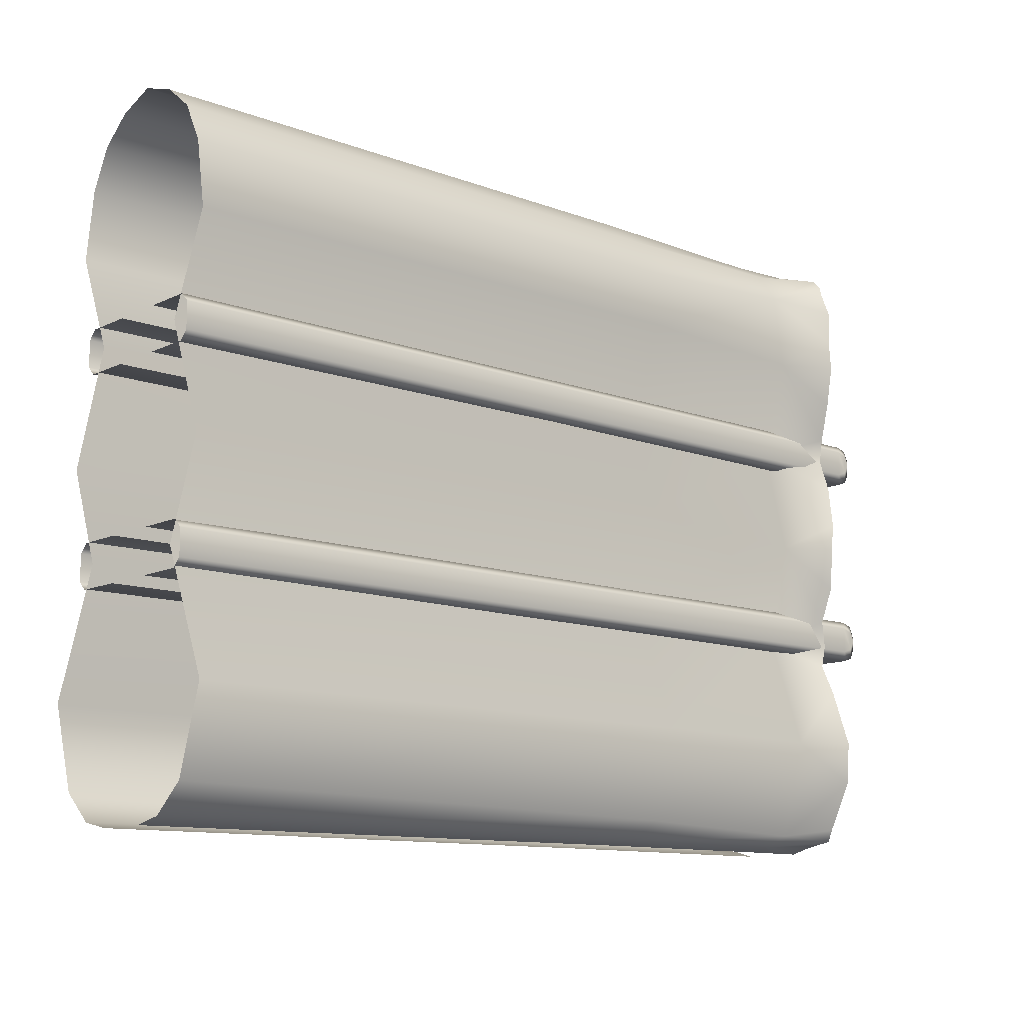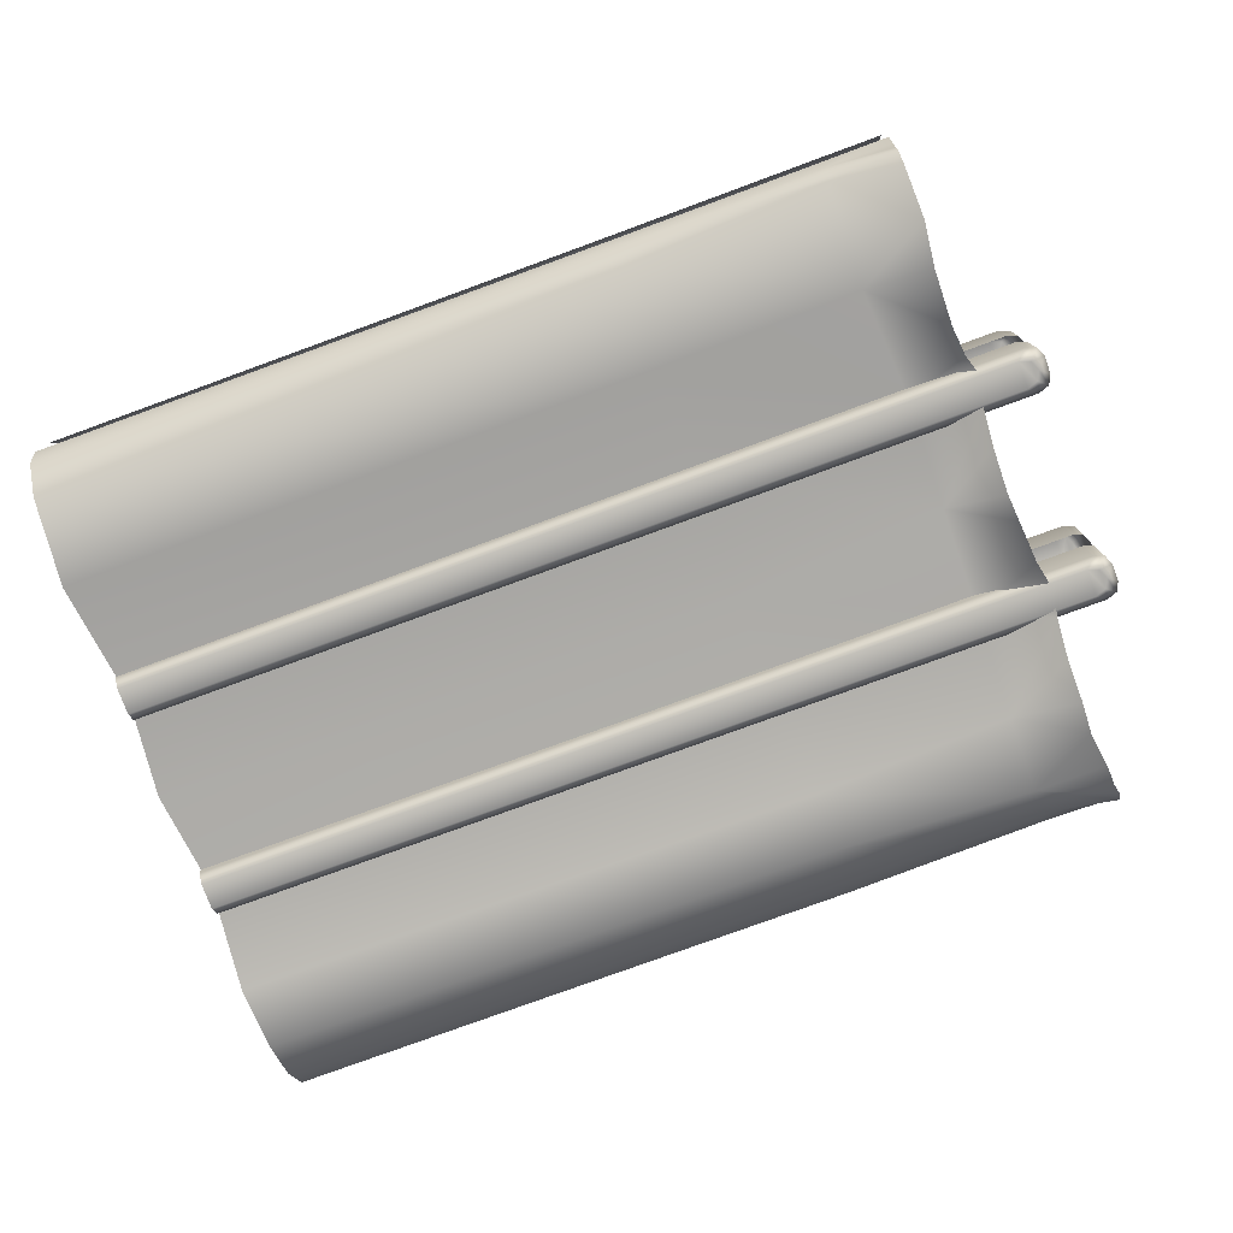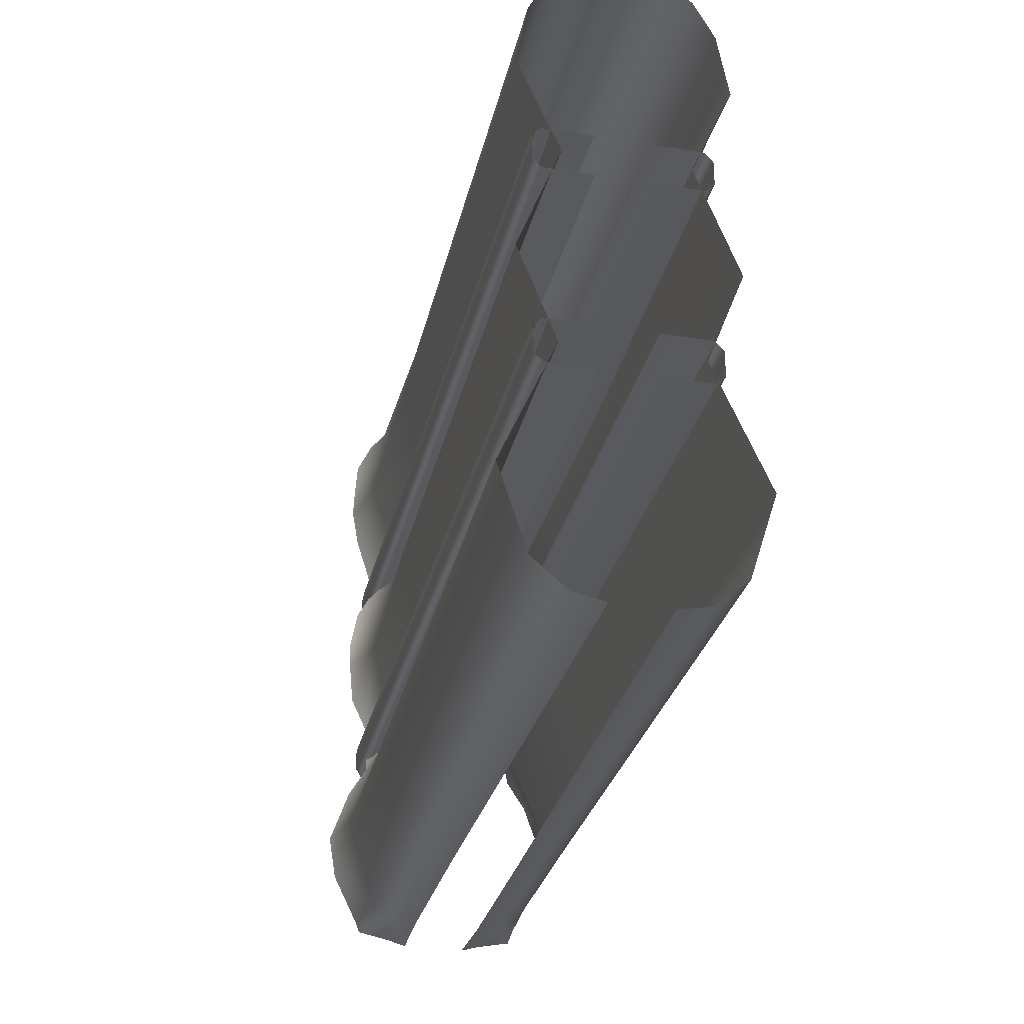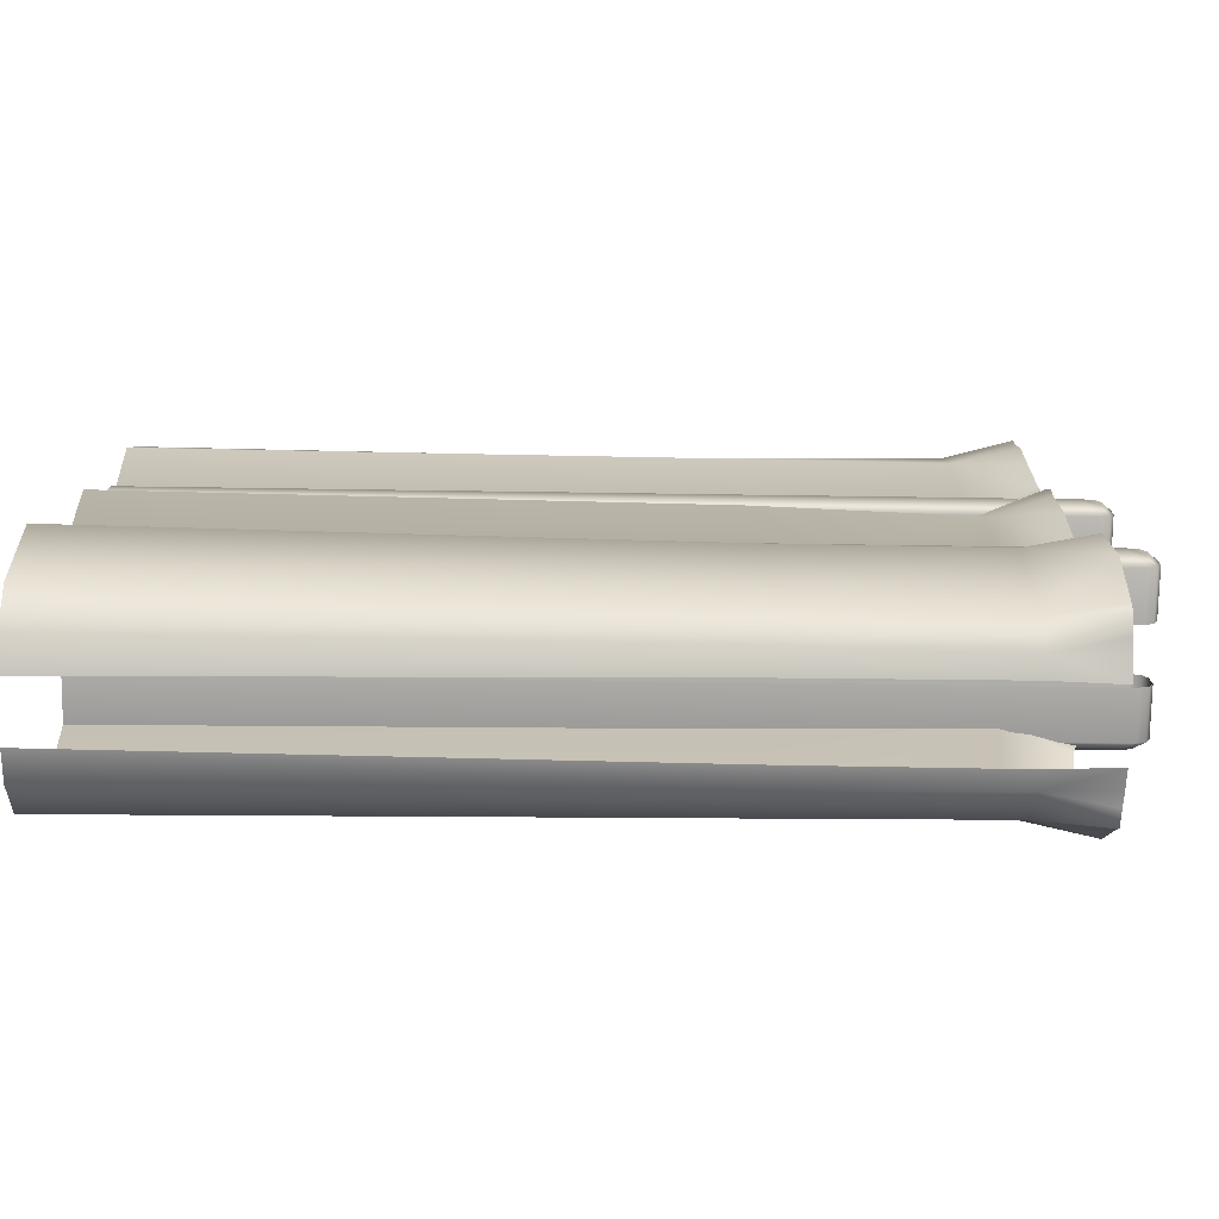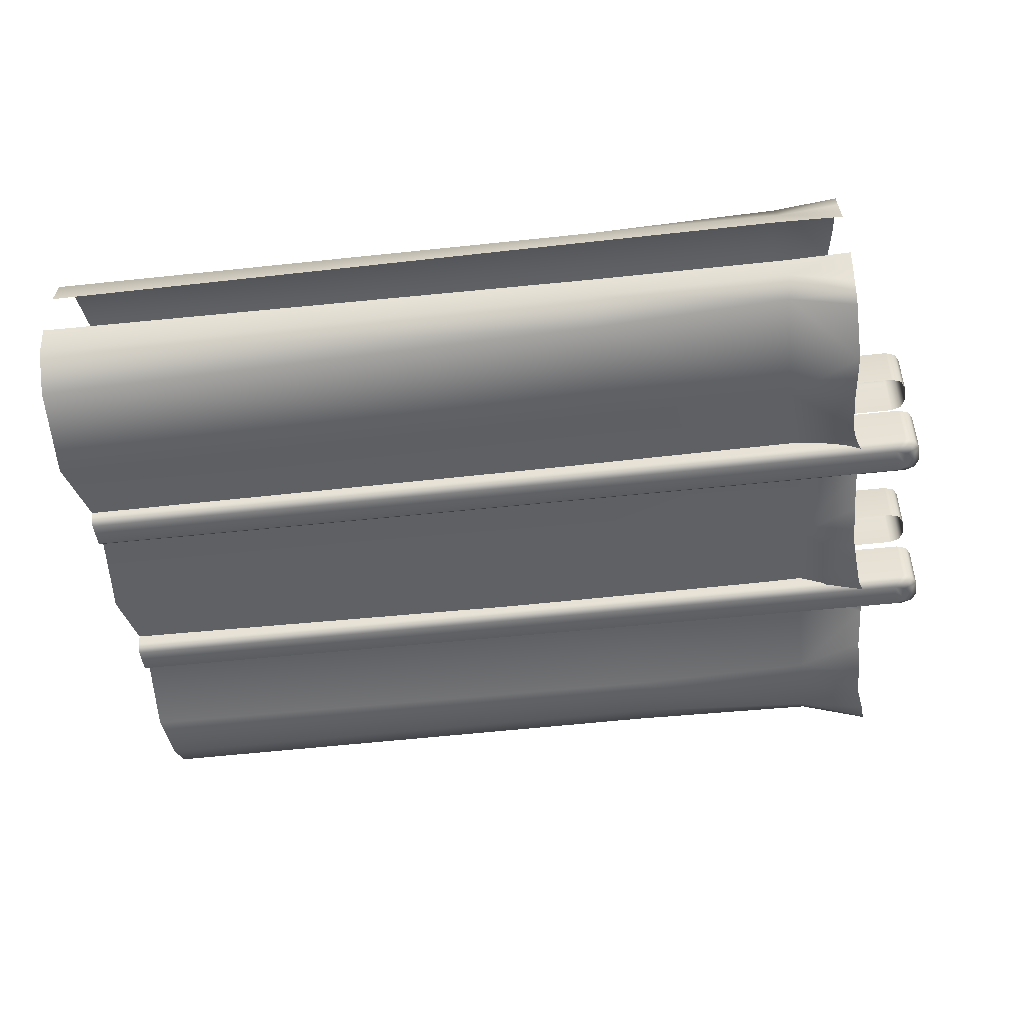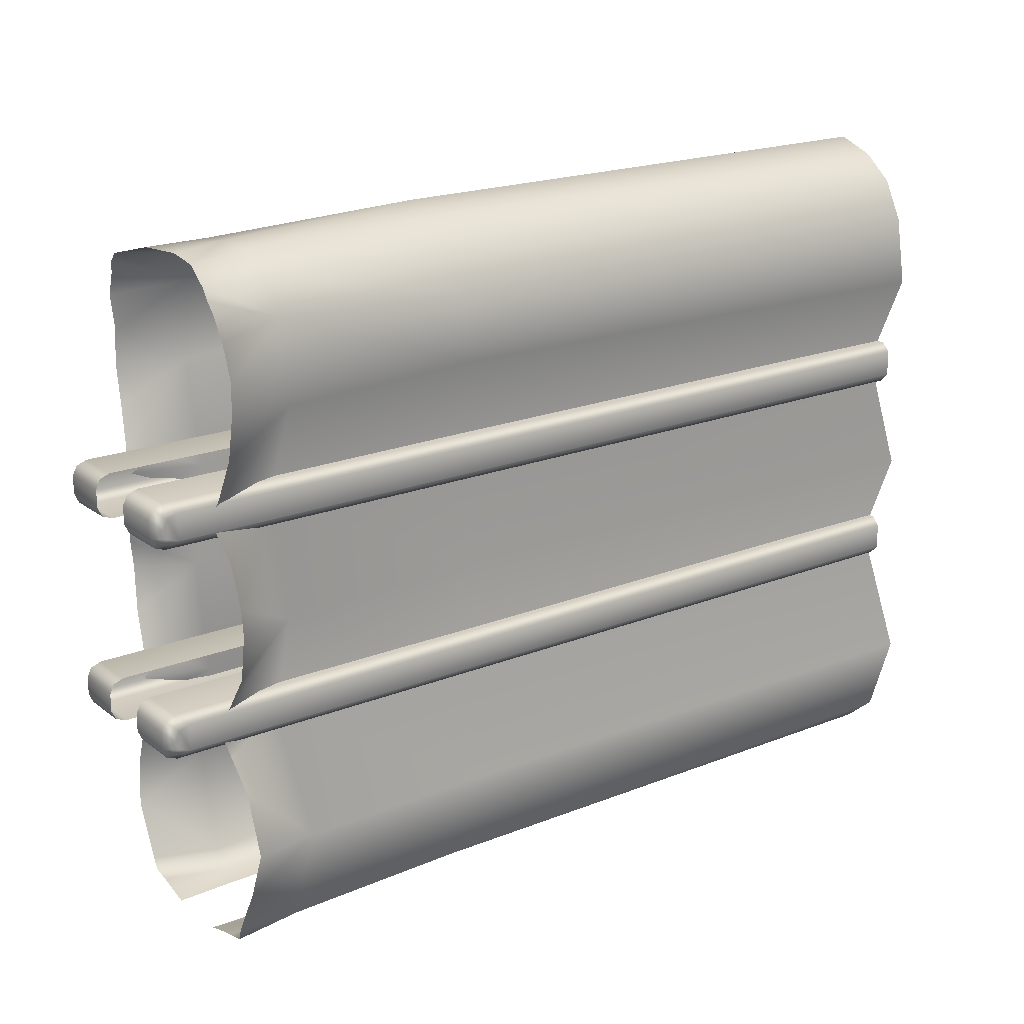
<metadata>
{"format":"obj","ext":"obj","renderer":"f3d","projection":"perspective","resolution":1024,"background":"white","views":[{"elev":-11.8,"azim":-41.3,"up":"+Y"},{"elev":-77.1,"azim":20.2,"up":"+Z"},{"elev":-30.2,"azim":-103.0,"up":"+Y"},{"elev":-76.1,"azim":-0.8,"up":"+Y"},{"elev":-47.6,"azim":7.1,"up":"+Z"},{"elev":19.9,"azim":143.6,"up":"+Y"}]}
</metadata>
<code>
g ENV_S4_InflatedWall_B
v 2.283 1.167 -0.214
v 2.256 1.177 -0.214
v 2.256 1.11 -0.214
v 2.283 1.119 0.2141
v 2.256 1.177 0.2141
v 2.283 1.167 0.2141
v 2.131 1.708 0.1175
v 1.987 1.725 0.008479
v 2.116 1.712 0.008479
v 1.979 1.715 0.09041
v 1.461 1.755 0.008479
v 1.981 1.667 0.1695
v 2.159 1.678 0.2228
v 1.973 1.585 0.2296
v 2.161 1.654 0.2418
v 2.155 1.626 0.2537
v 2.15 1.565 0.2819
v 2.138 1.473 0.2898
v 1.973 1.382 0.2561
v 2.141 1.393 0.2926
v 2.143 1.29 0.2737
v 2.154 1.192 0.2386
v 1.984 1.134 0.1707
v 2.168 1.132 0.2175
v 2.147 1.043 0.2635
v 2.136 0.9294 0.2854
v 1.983 0.8529 0.2369
v 2.131 0.8609 0.2835
v 2.135 0.7477 0.2717
v 2.147 0.6595 0.2257
v 1.993 0.5877 0.1709
v 2.165 0.5913 0.2171
v 2.146 0.5323 0.2218
v 2.134 0.4489 0.2701
v 1.968 0.2987 0.2896
v 2.133 0.3043 0.3207
v 2.148 0.1966 0.2994
v 1.979 0.04839 0.2116
v 2.151 0.06971 0.2352
v 2.149 0.0385 0.224
v 1.987 0.02073 0.1457
v 2.15 0.03042 0.1805
v 2.151 0.02203 0.1385
v 2.151 0.008541 0.09054
v 1.981 0.008541 0.09644
v 1.466 0.01954 0.1515
v 1.459 0.008541 0.09464
v -0.00189 0.003568 0.07947
v -0.00189 0.01986 0.1581
v 1.467 0.06834 0.2226
v -0.00189 0.09221 0.242
v 1.463 0.3048 0.2901
v -0.00189 0.3052 0.3103
v 1.473 0.5987 0.1733
v -0.00189 0.6195 0.1747
v 1.454 0.88 0.2495
v -0.00189 0.8615 0.2684
v 1.464 1.154 0.171
v -0.00189 1.143 0.162
v 1.465 1.402 0.2566
v -0.00189 1.387 0.2666
v 1.468 1.562 0.2244
v -0.00189 1.558 0.2377
v 1.468 1.661 0.1692
v -0.00189 1.658 0.1856
v 1.465 1.726 0.08799
v -0.00189 1.72 0.1079
v -0.00189 1.755 0.008417
v 2.131 1.708 -0.1007
v 2.116 1.712 0.008479
v 1.987 1.725 0.008479
v 1.979 1.715 -0.07351
v 1.461 1.755 0.008479
v 1.981 1.667 -0.1526
v 2.159 1.678 -0.2059
v 1.973 1.585 -0.2127
v 2.161 1.654 -0.2249
v 2.155 1.626 -0.2368
v 2.15 1.565 -0.265
v 2.138 1.473 -0.2729
v 1.973 1.382 -0.2392
v 2.141 1.393 -0.2757
v 2.143 1.29 -0.2568
v 2.154 1.192 -0.2218
v 1.984 1.134 -0.1538
v 2.168 1.132 -0.2006
v 2.147 1.043 -0.2466
v 2.136 0.9294 -0.2685
v 1.983 0.8529 -0.22
v 2.131 0.8609 -0.2667
v 2.135 0.7477 -0.2548
v 2.147 0.6595 -0.2088
v 1.993 0.5877 -0.1539
v 2.165 0.5913 -0.2002
v 2.146 0.5323 -0.2049
v 2.134 0.4489 -0.2532
v 1.968 0.2987 -0.2727
v 2.133 0.3043 -0.3038
v 2.148 0.1966 -0.2826
v 1.979 0.04839 -0.1948
v 2.151 0.06971 -0.2184
v 2.149 0.0385 -0.2071
v 1.987 0.02073 -0.1288
v 2.15 0.03042 -0.1637
v 2.151 0.02203 -0.1216
v 2.151 0.008541 -0.07376
v 1.981 0.008541 -0.07954
v 1.466 0.01954 -0.1346
v 1.459 0.008541 -0.07774
v -0.00189 0.003568 -0.06257
v -0.00189 0.01986 -0.1413
v 1.467 0.06834 -0.2057
v -0.00189 0.09221 -0.2251
v 1.463 0.3048 -0.2732
v -0.00189 0.3052 -0.2934
v 1.473 0.5987 -0.1565
v -0.00189 0.6195 -0.1579
v 1.454 0.88 -0.2325
v -0.00189 0.8615 -0.2515
v 1.464 1.154 -0.1541
v -0.00189 1.143 -0.1451
v 1.465 1.402 -0.2397
v -0.00189 1.387 -0.2497
v 1.468 1.562 -0.2075
v -0.00189 1.558 -0.2208
v 1.468 1.661 -0.1523
v -0.00189 1.658 -0.1687
v 1.465 1.726 -0.07109
v -0.00189 1.72 -0.09092
v -0.00189 1.755 0.008417
v 2.283 1.119 -0.214
v 2.294 1.143 -0.214
v 2.283 1.167 -0.214
v 2.308 1.189 -0.1916
v 2.319 1.166 -0.1916
v 2.283 1.167 -0.214
v 2.256 1.11 -0.214
v 2.283 1.119 -0.214
v 2.308 1.097 -0.1916
v 2.319 1.121 -0.1916
v 2.294 1.143 -0.214
v 2.319 1.166 -0.1916
v 2.319 1.121 -0.06854
v 2.319 1.166 -0.06854
v 2.281 1.087 -0.1916
v 2.308 1.097 -0.06854
v 2.281 1.087 -0.06854
v -0.00133 1.087 -0.1916
v -0.00133 1.087 -0.06854
v -0.00133 1.11 -0.214
v 2.256 1.177 -0.214
v -0.00133 1.177 -0.214
v 2.281 1.199 -0.1916
v -0.00133 1.199 -0.1916
v 2.283 1.167 -0.214
v -0.00133 1.199 -0.06854
v 2.308 1.189 -0.1916
v 2.281 1.199 -0.06854
v 2.308 1.189 -0.06854
v 2.319 1.166 -0.06854
v 2.308 1.189 -0.06854
v 2.308 1.189 -0.1916
v 2.308 1.097 -0.1916
v 2.308 1.097 -0.06854
v 2.319 1.121 -0.06854
v 2.281 1.199 0.06865
v -0.002201 1.199 0.1917
v -0.002201 1.199 0.06865
v 2.281 1.199 0.1917
v 2.308 1.189 0.1917
v 2.308 1.189 0.06865
v 2.319 1.166 0.1917
v 2.319 1.166 0.06865
v 2.283 1.167 0.2141
v 2.256 1.177 0.2141
v -0.002201 1.177 0.2141
v 2.256 1.11 0.2141
v -0.002201 1.11 0.2141
v 2.283 1.119 0.2141
v 2.294 1.143 0.2141
v 2.319 1.121 0.1917
v 2.281 1.087 0.1917
v -0.002201 1.087 0.1917
v -0.002201 1.087 0.06865
v 2.281 1.087 0.06865
v 2.308 1.097 0.06865
v 2.308 1.097 0.1917
v 2.319 1.121 0.06865
v 2.319 1.166 0.1917
v 2.319 1.166 0.06865
v 2.294 1.143 0.2141
v 2.283 1.167 0.2141
v 2.308 1.189 0.1917
v 2.319 1.121 0.1917
v 2.281 0.6756 0.06865
v -0.001517 0.6756 0.1917
v -0.001517 0.6756 0.06865
v 2.281 0.6756 0.1917
v 2.308 0.6657 0.1917
v 2.308 0.6657 0.06865
v 2.283 0.6433 0.2141
v 2.256 0.6532 0.2141
v -0.001517 0.6532 0.2141
v 2.256 0.586 0.2141
v -0.001517 0.586 0.2141
v 2.283 0.5958 0.2141
v 2.281 0.5635 0.1917
v -0.001517 0.5635 0.1917
v -0.001517 0.5635 0.06865
v 2.281 0.5635 0.06865
v 2.308 0.5734 0.06865
v 2.308 0.5734 0.1917
v 2.319 0.5972 0.1917
v 2.294 0.6195 0.2141
v 2.308 0.6657 0.1917
v 2.319 0.6419 0.1917
v 2.308 0.6657 0.06865
v 2.319 0.6419 0.06865
v 2.319 0.5972 0.06865
v 2.308 0.5734 0.1917
v 2.319 0.5972 0.06865
v 2.308 0.5734 0.06865
v 2.308 0.6657 -0.1916
v 2.308 0.6657 -0.06854
v 2.281 0.6756 -0.06854
v 2.281 0.6756 -0.1916
v 1.282 0.6756 -0.06854
v 2.283 0.6433 -0.214
v 1.282 0.6756 -0.1916
v -0.001765 0.6756 -0.06854
v -0.001765 0.6756 -0.1916
v 1.282 0.6532 -0.214
v -0.001765 0.6532 -0.214
v -0.001765 0.586 -0.214
v 2.256 0.6532 -0.214
v 1.282 0.586 -0.214
v 1.282 0.5635 -0.1916
v -0.001765 0.5635 -0.1916
v -0.001765 0.5635 -0.06854
v 1.282 0.5635 -0.06854
v 2.256 0.586 -0.214
v 2.281 0.5635 -0.1916
v 2.281 0.5635 -0.06854
v 2.308 0.5734 -0.06854
v 2.308 0.5734 -0.1916
v 2.319 0.5972 -0.06854
v 2.283 0.5958 -0.214
v 2.319 0.5972 -0.1916
v 2.294 0.6195 -0.214
v 2.308 0.6657 -0.1916
v 2.319 0.6419 -0.1916
v 2.319 0.6419 -0.06854
v 2.308 0.6657 -0.06854
g ENV_S4_InflatedWall_B_0
f 3 2 1
f 6 5 4
f 9 8 7
f 8 10 7
f 8 11 10
f 7 10 12
f 13 7 12
f 12 14 13
f 14 15 13
f 16 15 14
f 16 14 17
f 17 14 18
f 14 19 18
f 18 19 20
f 20 19 21
f 21 19 22
f 19 23 22
f 22 23 24
f 24 23 25
f 25 23 26
f 23 27 26
f 26 27 28
f 28 27 29
f 29 27 30
f 27 31 30
f 30 31 32
f 32 31 33
f 33 31 34
f 31 35 34
f 34 35 36
f 36 35 37
f 35 38 37
f 37 38 39
f 39 38 40
f 40 38 41
f 42 40 41
f 42 41 43
f 44 43 41
f 45 44 41
f 45 41 46
f 41 38 46
f 47 45 46
f 47 46 48
f 46 49 48
f 38 50 46
f 46 50 49
f 50 38 35
f 50 51 49
f 52 50 35
f 50 52 51
f 52 35 31
f 52 53 51
f 54 52 31
f 52 54 53
f 54 31 27
f 54 55 53
f 56 54 27
f 54 56 55
f 56 27 23
f 56 57 55
f 58 56 23
f 56 58 57
f 58 23 19
f 58 59 57
f 60 58 19
f 58 60 59
f 60 19 14
f 60 61 59
f 62 60 14
f 60 62 61
f 62 14 12
f 62 63 61
f 64 62 12
f 62 64 63
f 12 10 64
f 64 65 63
f 10 66 64
f 64 66 65
f 11 66 10
f 66 67 65
f 66 11 67
f 11 68 67
f 71 70 69
f 72 71 69
f 73 71 72
f 72 69 74
f 69 75 74
f 76 74 75
f 77 76 75
f 77 78 76
f 76 78 79
f 76 79 80
f 81 76 80
f 81 80 82
f 81 82 83
f 81 83 84
f 85 81 84
f 85 84 86
f 85 86 87
f 85 87 88
f 89 85 88
f 89 88 90
f 89 90 91
f 89 91 92
f 93 89 92
f 93 92 94
f 93 94 95
f 93 95 96
f 97 93 96
f 97 96 98
f 97 98 99
f 100 97 99
f 100 99 101
f 100 101 102
f 100 102 103
f 102 104 103
f 103 104 105
f 105 106 103
f 106 107 103
f 103 107 108
f 100 103 108
f 107 109 108
f 108 109 110
f 111 108 110
f 112 100 108
f 112 108 111
f 100 112 97
f 113 112 111
f 112 114 97
f 114 112 113
f 97 114 93
f 115 114 113
f 114 116 93
f 116 114 115
f 93 116 89
f 117 116 115
f 116 118 89
f 118 116 117
f 89 118 85
f 119 118 117
f 118 120 85
f 120 118 119
f 85 120 81
f 121 120 119
f 120 122 81
f 122 120 121
f 81 122 76
f 123 122 121
f 122 124 76
f 124 122 123
f 76 124 74
f 125 124 123
f 124 126 74
f 126 124 125
f 72 74 126
f 127 126 125
f 128 72 126
f 128 126 127
f 128 73 72
f 129 128 127
f 73 128 129
f 130 73 129
f 133 132 131
f 133 134 132
f 134 135 132
f 138 137 136
f 138 139 137
f 140 139 138
f 141 140 138
f 142 140 141
f 143 140 142
f 144 143 142
f 139 145 137
f 139 146 145
f 146 147 145
f 148 145 147
f 137 145 148
f 149 148 147
f 150 137 148
f 137 150 151
f 150 152 151
f 153 151 152
f 154 153 152
f 151 153 155
f 153 154 156
f 153 157 155
f 158 153 156
f 153 158 157
f 158 159 157
f 161 160 142
f 162 161 142
f 165 164 163
f 140 165 163
f 168 167 166
f 167 169 166
f 166 169 170
f 171 166 170
f 171 170 172
f 173 171 172
f 170 169 174
f 175 169 167
f 169 175 174
f 176 175 167
f 175 176 177
f 176 178 177
f 175 177 179
f 179 180 174
f 181 180 179
f 182 177 178
f 183 182 178
f 182 183 184
f 185 182 184
f 185 186 182
f 187 179 177
f 182 187 177
f 186 187 182
f 187 181 179
f 186 188 187
f 188 181 187
f 181 188 189
f 188 190 189
f 193 192 191
f 172 193 191
f 194 172 191
f 197 196 195
f 196 198 195
f 195 198 199
f 200 195 199
f 199 198 201
f 202 198 196
f 198 202 201
f 203 202 196
f 202 203 204
f 203 205 204
f 201 202 206
f 202 204 206
f 207 204 205
f 208 207 205
f 207 208 209
f 210 207 209
f 210 211 207
f 211 212 207
f 207 212 204
f 212 206 204
f 212 213 206
f 206 214 201
f 213 214 206
f 215 201 214
f 216 215 214
f 213 216 214
f 217 215 216
f 218 217 216
f 219 218 216
f 213 219 216
f 221 213 220
f 222 221 220
f 225 224 223
f 226 225 223
f 225 226 227
f 226 223 228
f 226 229 227
f 227 229 230
f 229 231 230
f 231 229 232
f 229 226 232
f 233 231 232
f 234 233 232
f 226 235 232
f 235 226 228
f 236 234 232
f 236 232 235
f 234 236 237
f 238 234 237
f 239 238 237
f 240 239 237
f 241 236 235
f 236 241 237
f 241 235 228
f 240 237 242
f 241 242 237
f 243 240 242
f 244 243 242
f 245 244 242
f 245 242 241
f 246 244 245
f 247 241 228
f 247 245 241
f 248 246 245
f 248 245 247
f 228 249 247
f 249 248 247
f 228 250 249
f 246 248 251
f 251 248 249
f 250 251 249
f 252 246 251
f 250 253 251
f 253 252 251

</code>
